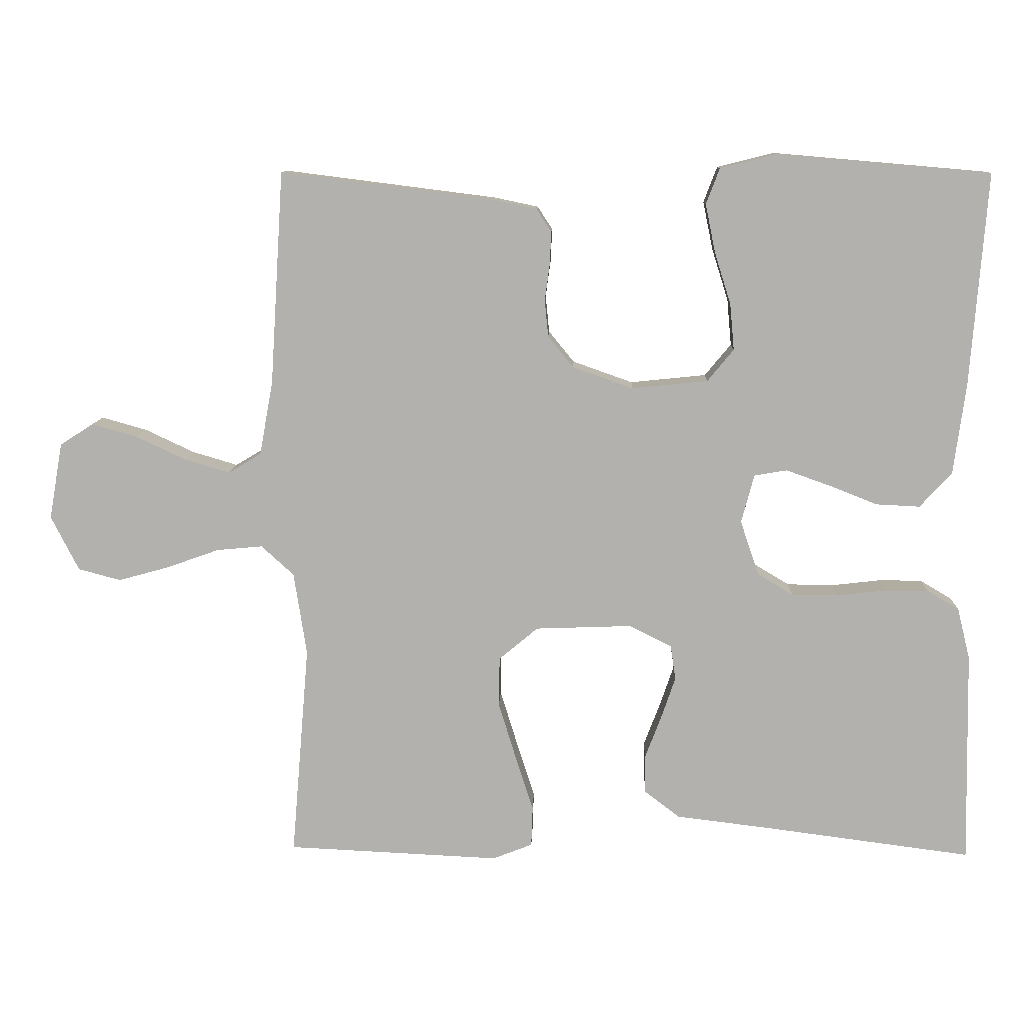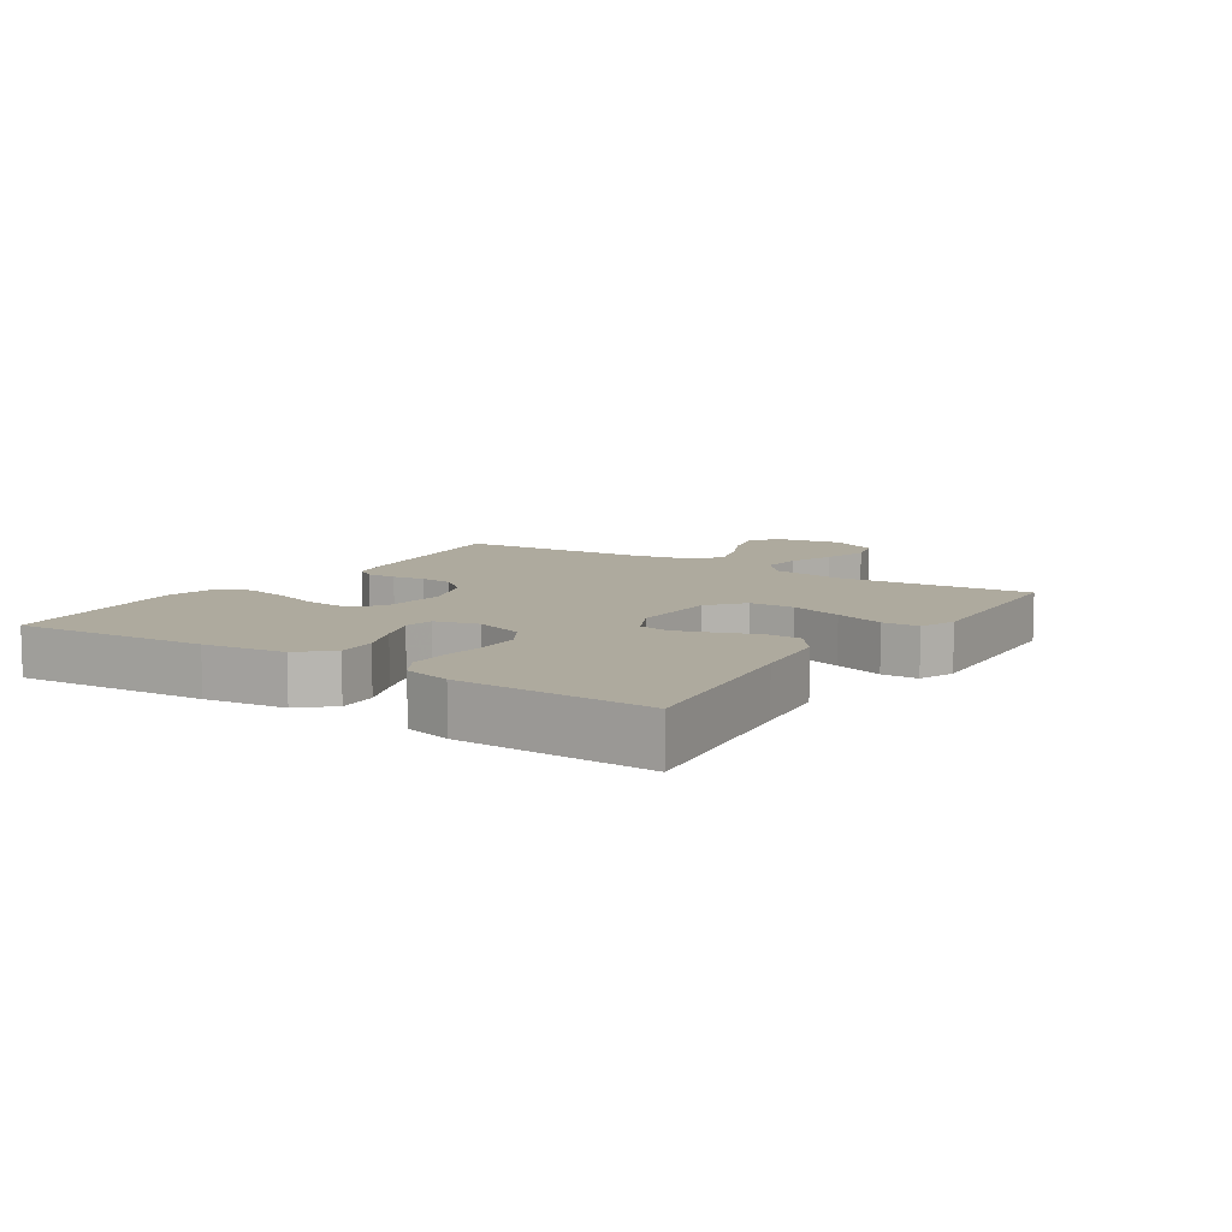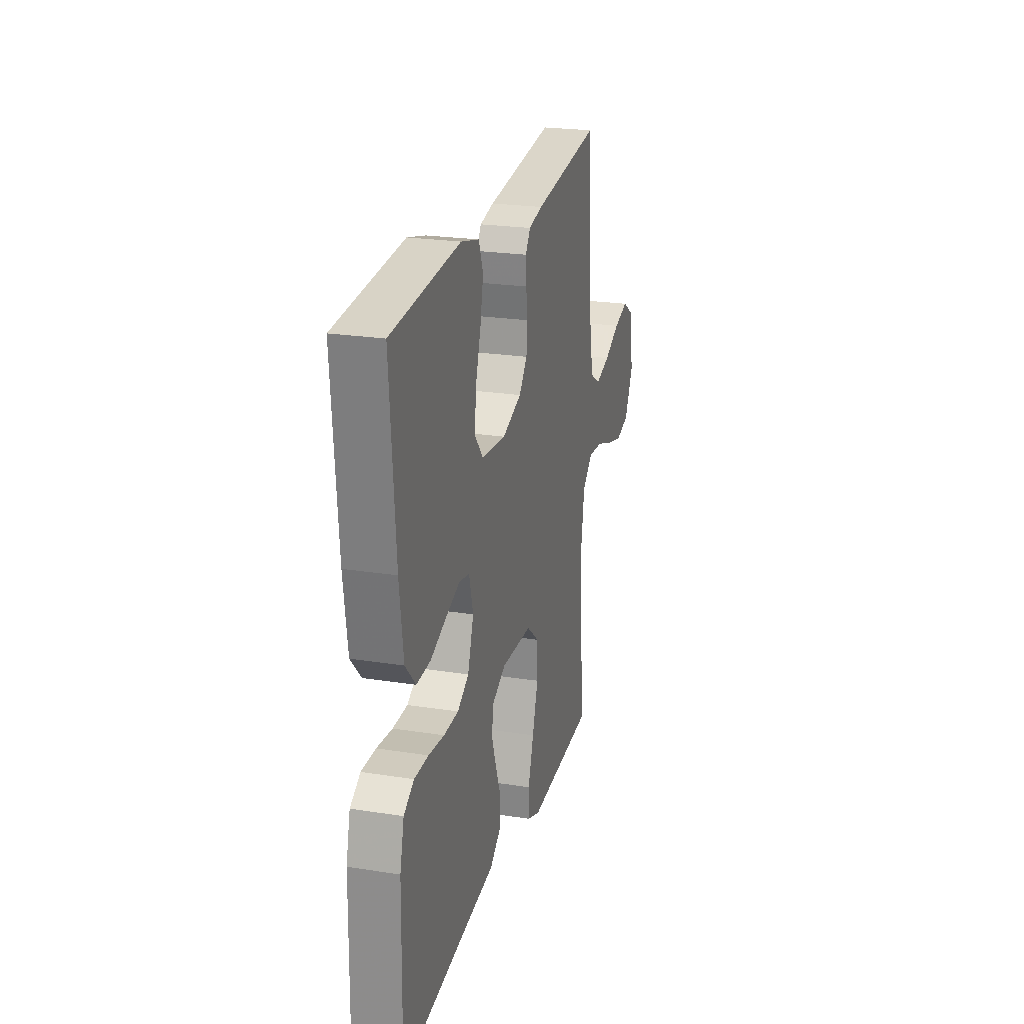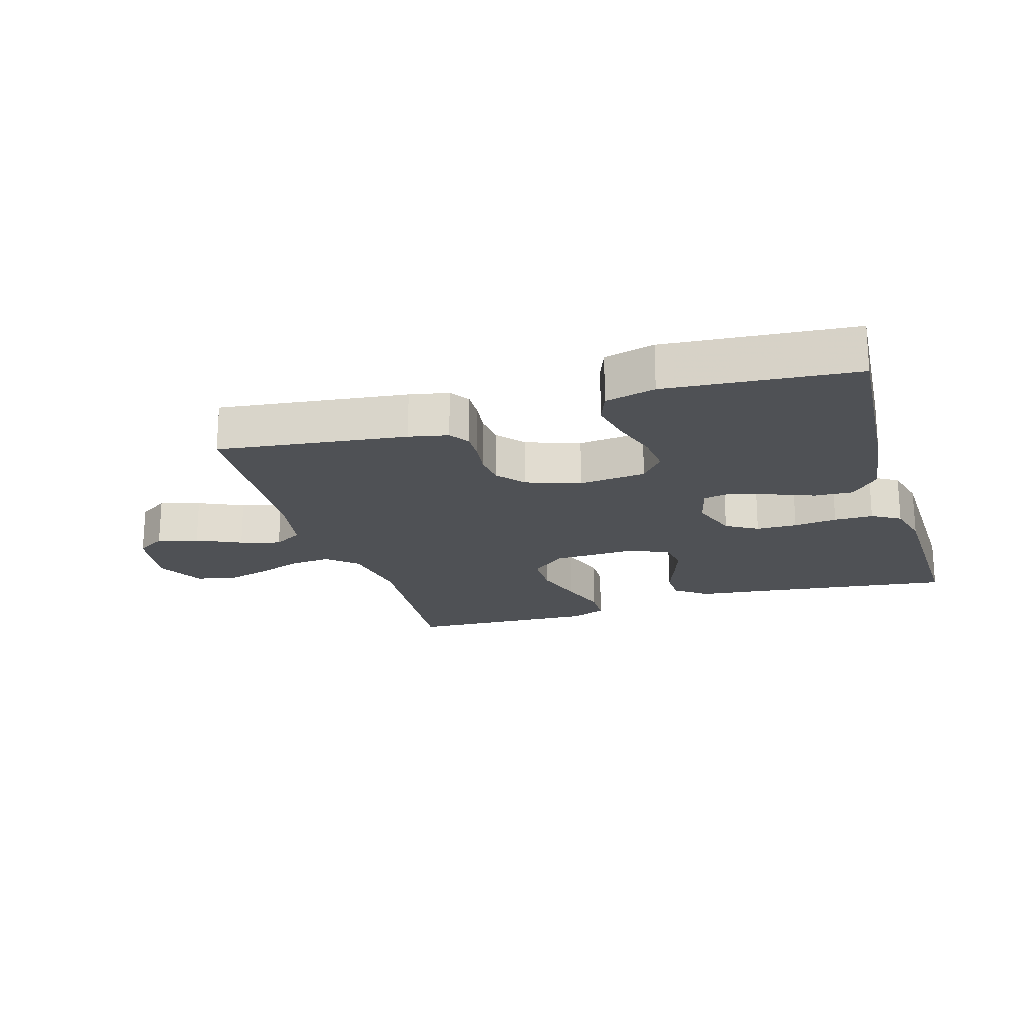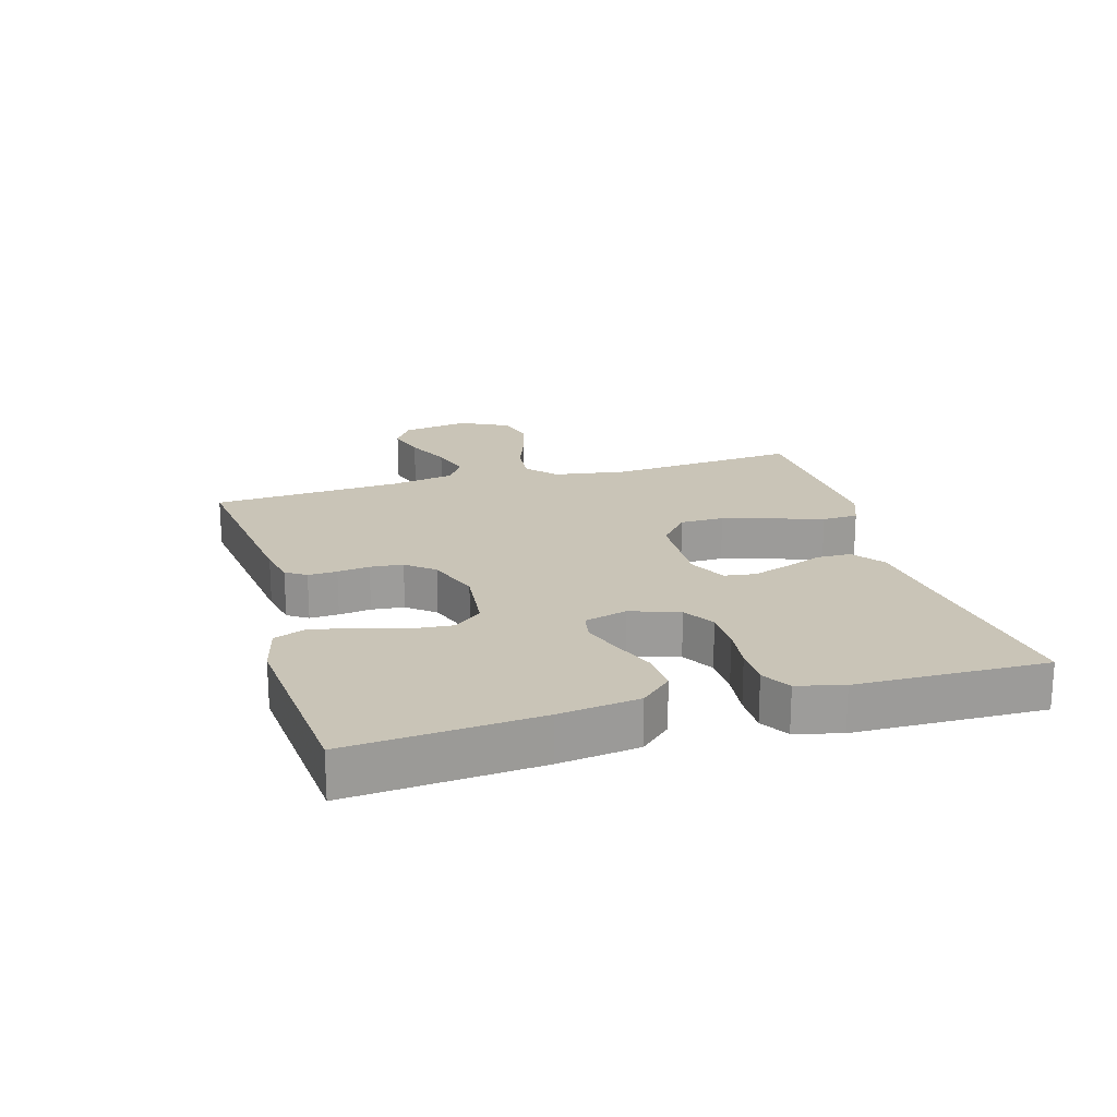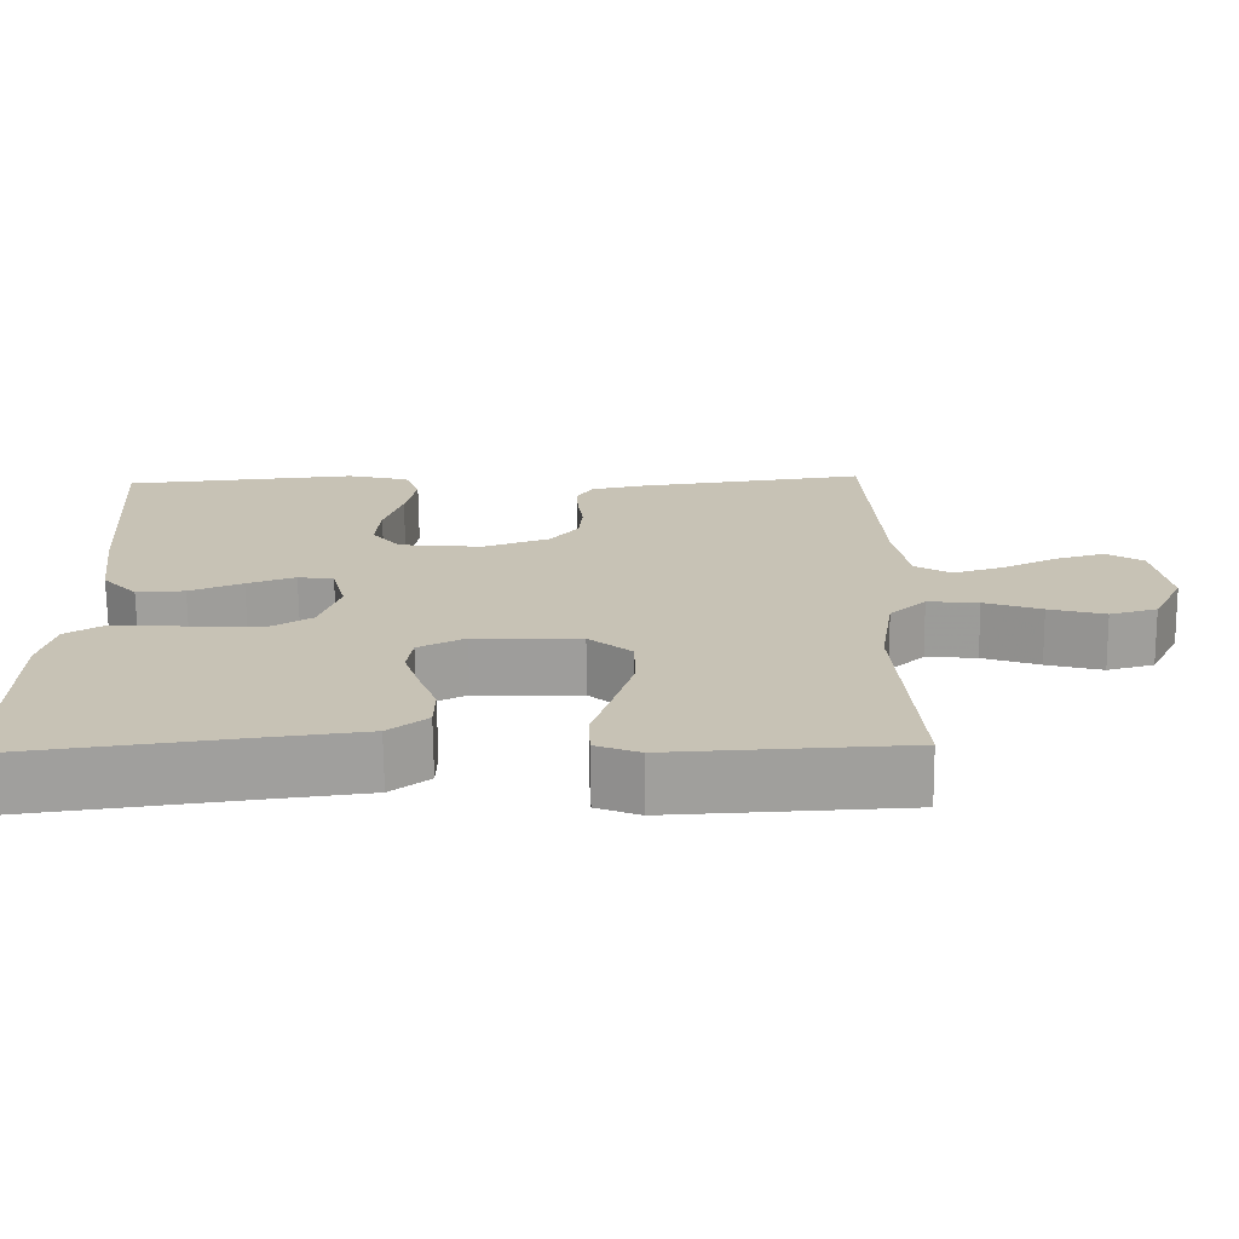
<metadata>
{"format":"obj","ext":"obj","renderer":"f3d","projection":"perspective","resolution":1024,"background":"white","views":[{"elev":10.4,"azim":2.0,"up":"+Z"},{"elev":9.2,"azim":123.3,"up":"+Y"},{"elev":23.3,"azim":104.9,"up":"+Z"},{"elev":-20.1,"azim":17.0,"up":"+Y"},{"elev":20.0,"azim":73.9,"up":"+Y"},{"elev":-70.9,"azim":-179.4,"up":"+Z"}]}
</metadata>
<code>
v 0.5 0.07 0.5
v 0.477 0.07 0.2
v 0.46 0.07 0.073
v 0.415 0.07 0.024
v 0.353 0.07 0.027
v 0.285 0.07 0.054
v 0.223 0.07 0.076
v 0.177 0.07 0.068
v 0.159 0.07 0
v 0.185 0.07 -0.077
v 0.235 0.07 -0.107
v 0.3 0.07 -0.108
v 0.369 0.07 -0.1
v 0.431 0.07 -0.1
v 0.476 0.07 -0.127
v 0.494 0.07 -0.2
v 0.5 0.07 -0.5
v 0.2 0.07 -0.461
v 0.075 0.07 -0.446
v 0.025 0.07 -0.408
v 0.024 0.07 -0.354
v 0.047 0.07 -0.294
v 0.067 0.07 -0.235
v 0.06 0.07 -0.186
v 0 0.07 -0.156
v -0.136 0.07 -0.161
v -0.191 0.07 -0.207
v -0.192 0.07 -0.277
v -0.167 0.07 -0.358
v -0.142 0.07 -0.435
v -0.144 0.07 -0.492
v -0.2 0.07 -0.514
v -0.5 0.07 -0.5
v -0.475 0.07 -0.2
v -0.493 0.07 -0.083
v -0.539 0.07 -0.041
v -0.604 0.07 -0.047
v -0.677 0.07 -0.073
v -0.749 0.07 -0.093
v -0.809 0.07 -0.077
v -0.848 0.07 0
v -0.829 0.07 0.108
v -0.782 0.07 0.138
v -0.718 0.07 0.12
v -0.648 0.07 0.087
v -0.584 0.07 0.068
v -0.538 0.07 0.096
v -0.519 0.07 0.2
v -0.5 0.07 0.5
v -0.2 0.07 0.462
v -0.138 0.07 0.449
v -0.117 0.07 0.417
v -0.119 0.07 0.371
v -0.126 0.07 0.32
v -0.121 0.07 0.268
v -0.085 0.07 0.224
v 0 0.07 0.194
v 0.107 0.07 0.205
v 0.144 0.07 0.25
v 0.138 0.07 0.315
v 0.115 0.07 0.388
v 0.101 0.07 0.456
v 0.12 0.07 0.506
v 0.2 0.07 0.526
v 0.5 0 0.5
v 0.477 0 0.2
v 0.46 0 0.073
v 0.415 0 0.024
v 0.353 0 0.027
v 0.285 0 0.054
v 0.223 0 0.076
v 0.177 0 0.068
v 0.159 0 0
v 0.185 0 -0.077
v 0.235 0 -0.107
v 0.3 0 -0.108
v 0.369 0 -0.1
v 0.431 0 -0.1
v 0.476 0 -0.127
v 0.494 0 -0.2
v 0.5 0 -0.5
v 0.2 0 -0.461
v 0.075 0 -0.446
v 0.025 0 -0.408
v 0.024 0 -0.354
v 0.047 0 -0.294
v 0.067 0 -0.235
v 0.06 0 -0.186
v 0 0 -0.156
v -0.136 0 -0.161
v -0.191 0 -0.207
v -0.192 0 -0.277
v -0.167 0 -0.358
v -0.142 0 -0.435
v -0.144 0 -0.492
v -0.2 0 -0.514
v -0.5 0 -0.5
v -0.475 0 -0.2
v -0.493 0 -0.083
v -0.539 0 -0.041
v -0.604 0 -0.047
v -0.677 0 -0.073
v -0.749 0 -0.093
v -0.809 0 -0.077
v -0.848 0 0
v -0.829 0 0.108
v -0.782 0 0.138
v -0.718 0 0.12
v -0.648 0 0.087
v -0.584 0 0.068
v -0.538 0 0.096
v -0.519 0 0.2
v -0.5 0 0.5
v -0.2 0 0.462
v -0.138 0 0.449
v -0.117 0 0.417
v -0.119 0 0.371
v -0.126 0 0.32
v -0.121 0 0.268
v -0.085 0 0.224
v 0 0 0.194
v 0.107 0 0.205
v 0.144 0 0.25
v 0.138 0 0.315
v 0.115 0 0.388
v 0.101 0 0.456
v 0.12 0 0.506
v 0.2 0 0.526
f 4 5 6
f 3 4 6
f 2 3 6
f 1 2 6
f 64 1 6
f 63 64 6
f 62 63 6
f 61 62 6
f 60 61 6
f 59 60 6 7
f 58 59 7 8
f 57 58 8 9
f 56 57 9 10
f 52 53 54
f 51 52 54
f 50 51 54
f 49 50 54
f 48 49 54
f 47 48 54 55
f 46 47 55 56
f 43 44 45
f 42 43 45
f 41 42 45
f 40 41 45
f 39 40 45
f 38 39 45
f 37 38 45
f 36 37 45 46
f 46 56 10
f 36 46 10
f 35 36 10
f 32 33 34
f 31 32 34
f 30 31 34
f 29 30 34
f 28 29 34 35
f 20 21 22
f 19 20 22
f 18 19 22
f 18 22 23
f 17 18 23
f 16 17 23
f 15 16 23
f 14 15 23
f 13 14 23
f 12 13 23
f 11 12 23 24
f 27 28 35
f 26 27 35
f 35 10 11
f 26 35 11
f 25 26 11
f 11 24 25
f 70 69 68
f 70 68 67
f 70 67 66
f 70 66 65
f 70 65 128
f 70 128 127
f 70 127 126
f 70 126 125
f 70 125 124
f 71 70 124 123
f 72 71 123 122
f 73 72 122 121
f 74 73 121 120
f 118 117 116
f 118 116 115
f 118 115 114
f 118 114 113
f 118 113 112
f 119 118 112 111
f 120 119 111 110
f 109 108 107
f 109 107 106
f 109 106 105
f 109 105 104
f 109 104 103
f 109 103 102
f 109 102 101
f 110 109 101 100
f 74 120 110
f 74 110 100
f 74 100 99
f 98 97 96
f 98 96 95
f 98 95 94
f 98 94 93
f 99 98 93 92
f 86 85 84
f 86 84 83
f 86 83 82
f 87 86 82
f 87 82 81
f 87 81 80
f 87 80 79
f 87 79 78
f 87 78 77
f 87 77 76
f 88 87 76 75
f 99 92 91
f 99 91 90
f 75 74 99
f 75 99 90
f 75 90 89
f 89 88 75
f 1 65 66 2
f 2 66 67 3
f 3 67 68 4
f 4 68 69 5
f 5 69 70 6
f 6 70 71 7
f 7 71 72 8
f 8 72 73 9
f 9 73 74 10
f 10 74 75 11
f 11 75 76 12
f 12 76 77 13
f 13 77 78 14
f 14 78 79 15
f 15 79 80 16
f 16 80 81 17
f 17 81 82 18
f 18 82 83 19
f 19 83 84 20
f 20 84 85 21
f 21 85 86 22
f 22 86 87 23
f 23 87 88 24
f 24 88 89 25
f 25 89 90 26
f 26 90 91 27
f 27 91 92 28
f 28 92 93 29
f 29 93 94 30
f 30 94 95 31
f 31 95 96 32
f 32 96 97 33
f 33 97 98 34
f 34 98 99 35
f 35 99 100 36
f 36 100 101 37
f 37 101 102 38
f 38 102 103 39
f 39 103 104 40
f 40 104 105 41
f 41 105 106 42
f 42 106 107 43
f 43 107 108 44
f 44 108 109 45
f 45 109 110 46
f 46 110 111 47
f 47 111 112 48
f 48 112 113 49
f 49 113 114 50
f 50 114 115 51
f 51 115 116 52
f 52 116 117 53
f 53 117 118 54
f 54 118 119 55
f 55 119 120 56
f 56 120 121 57
f 57 121 122 58
f 58 122 123 59
f 59 123 124 60
f 60 124 125 61
f 61 125 126 62
f 62 126 127 63
f 63 127 128 64
f 64 128 65 1

</code>
